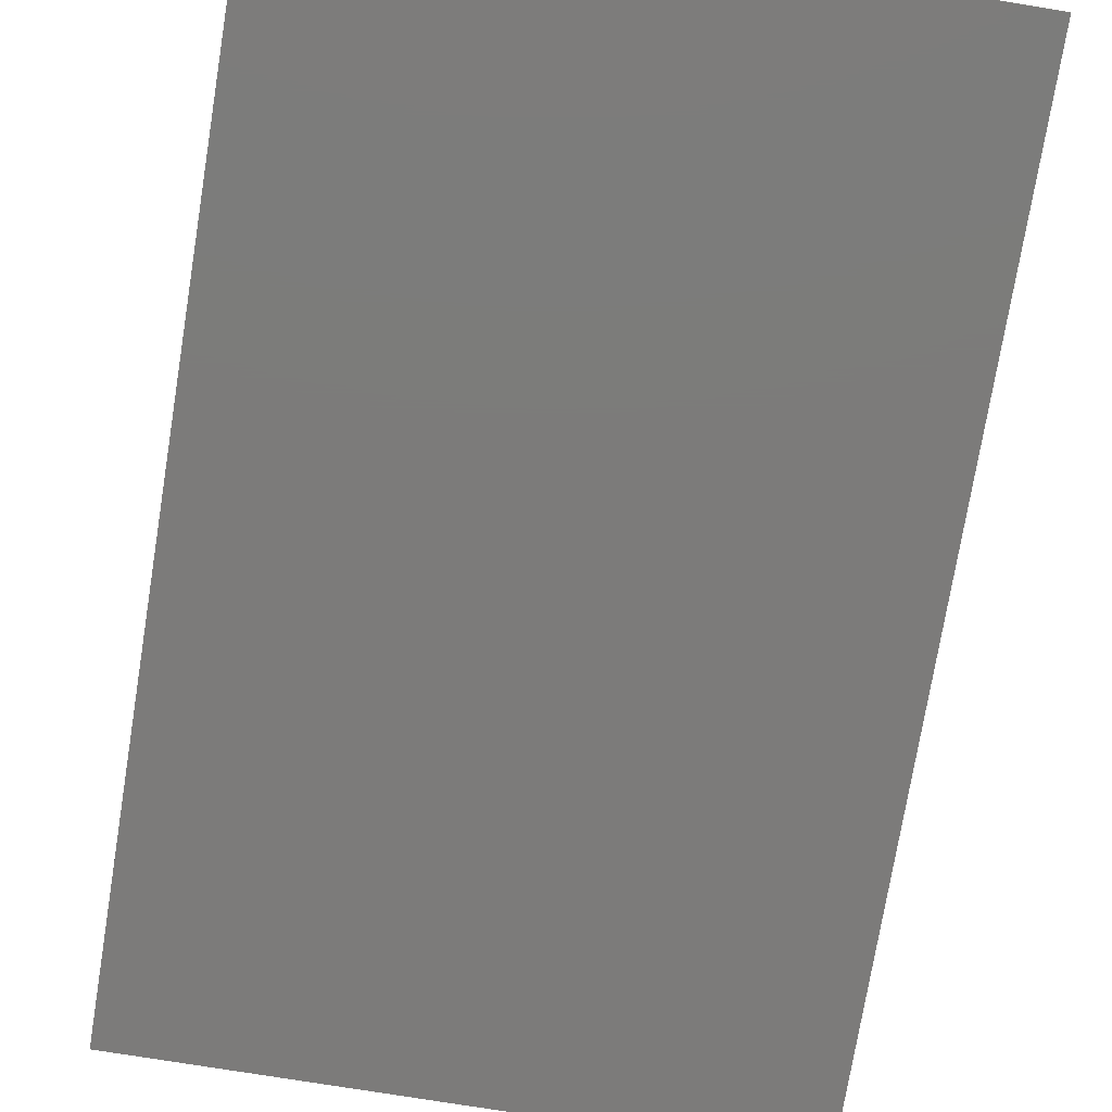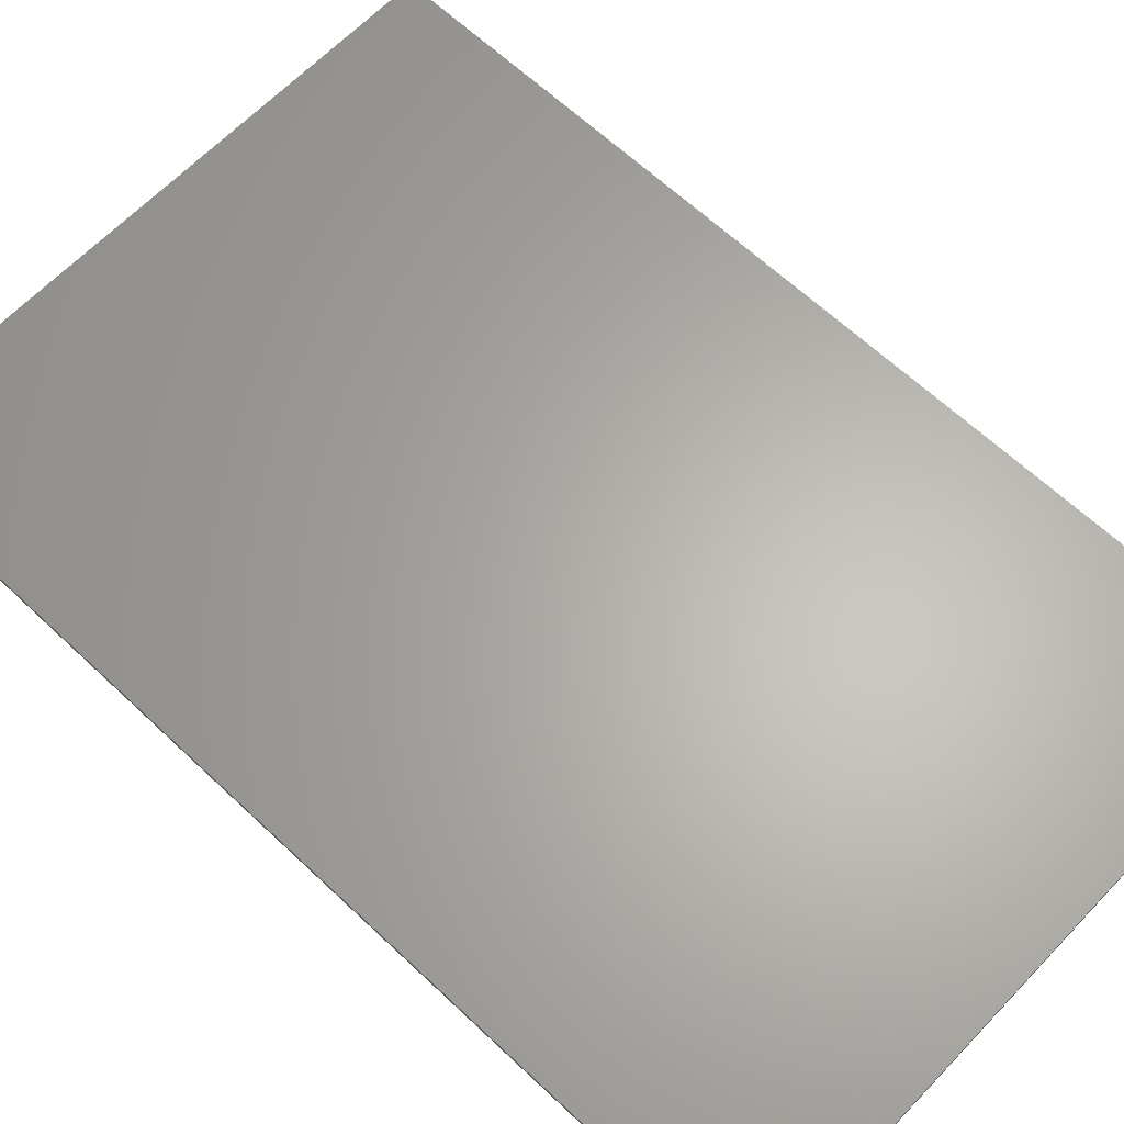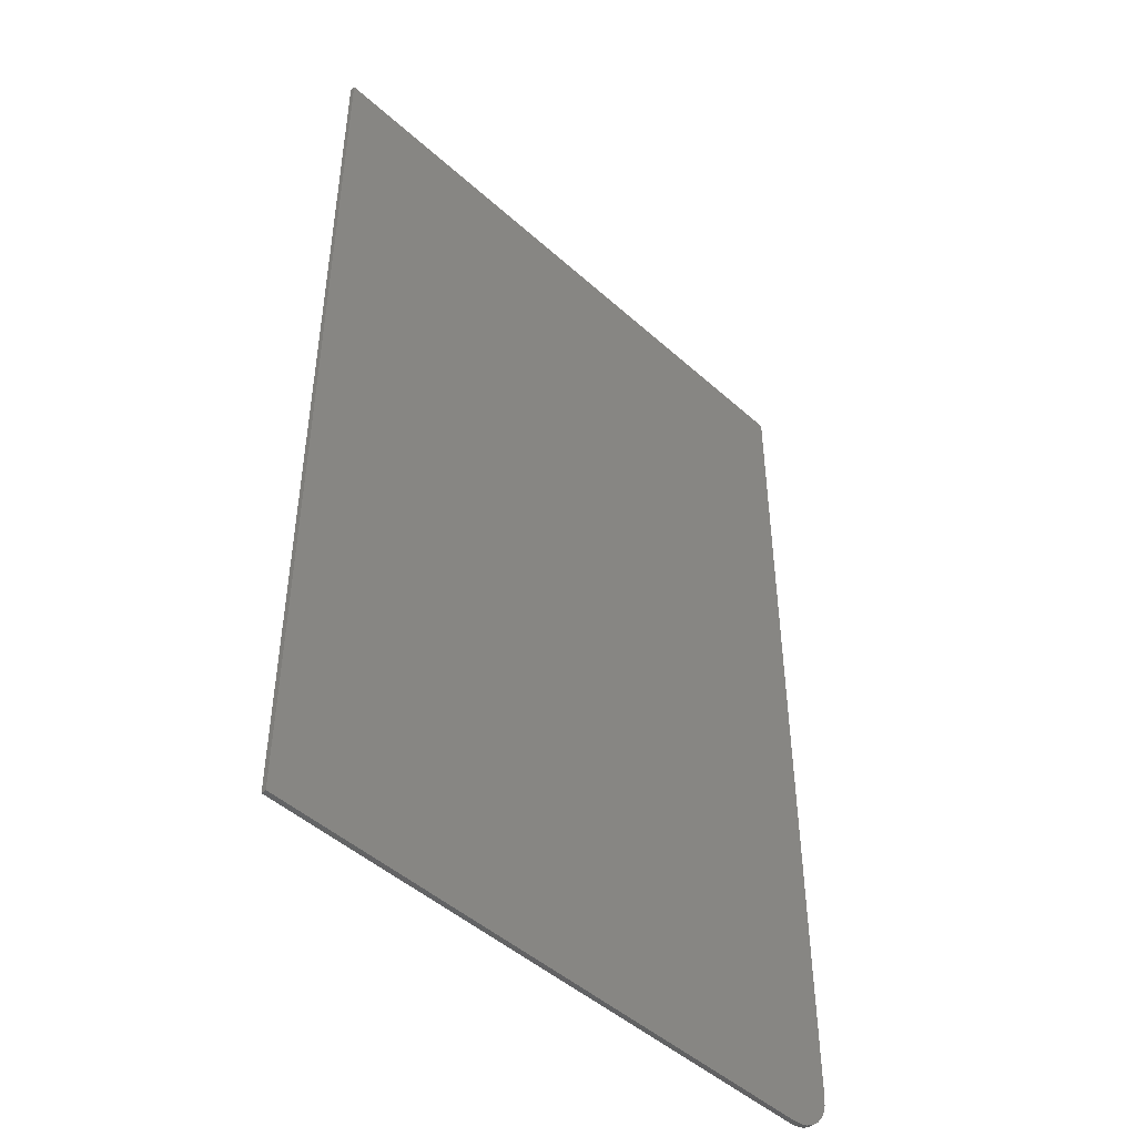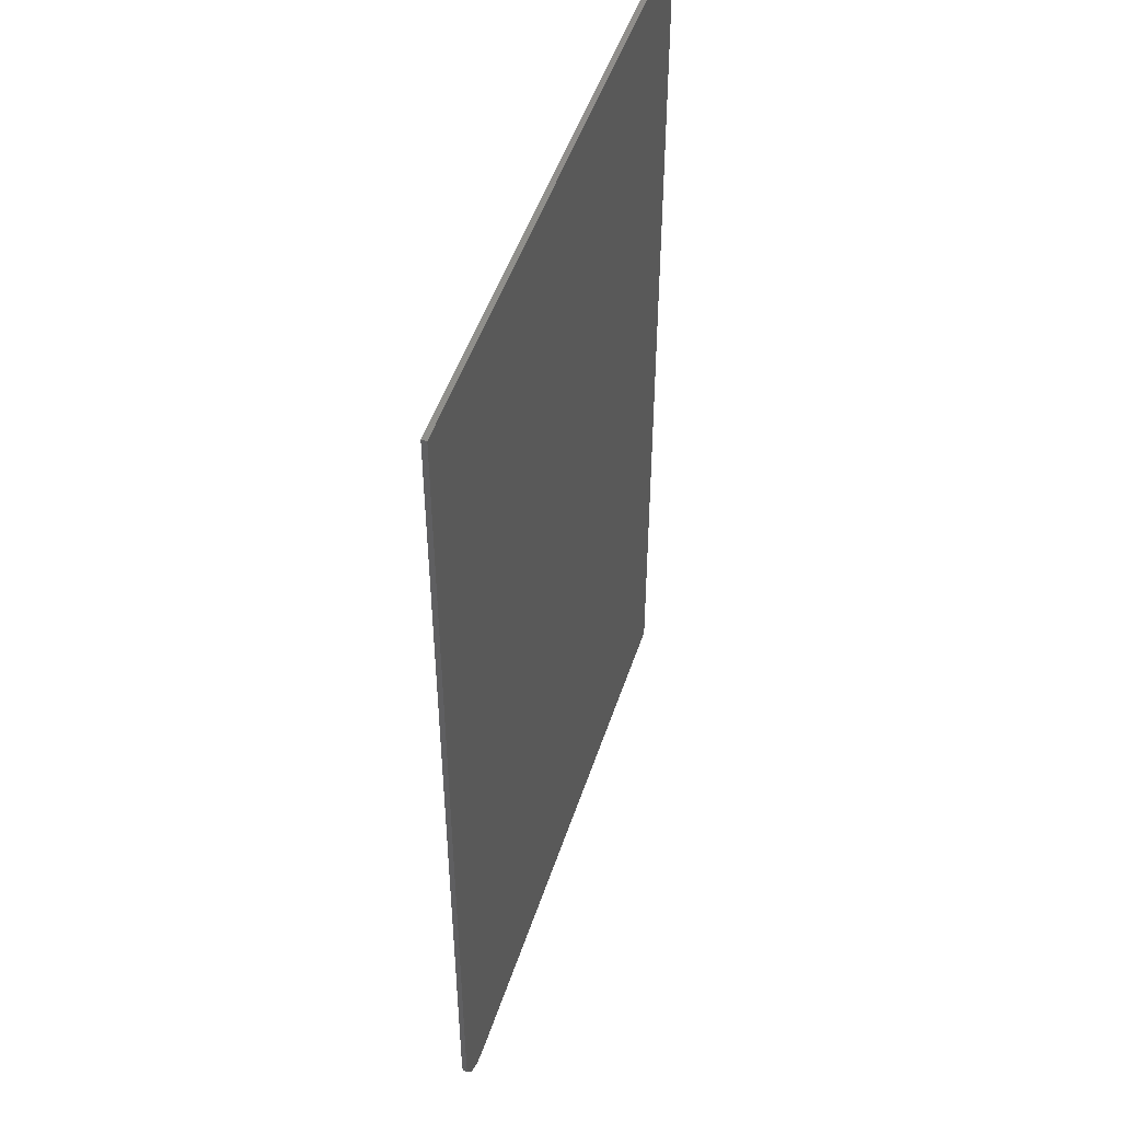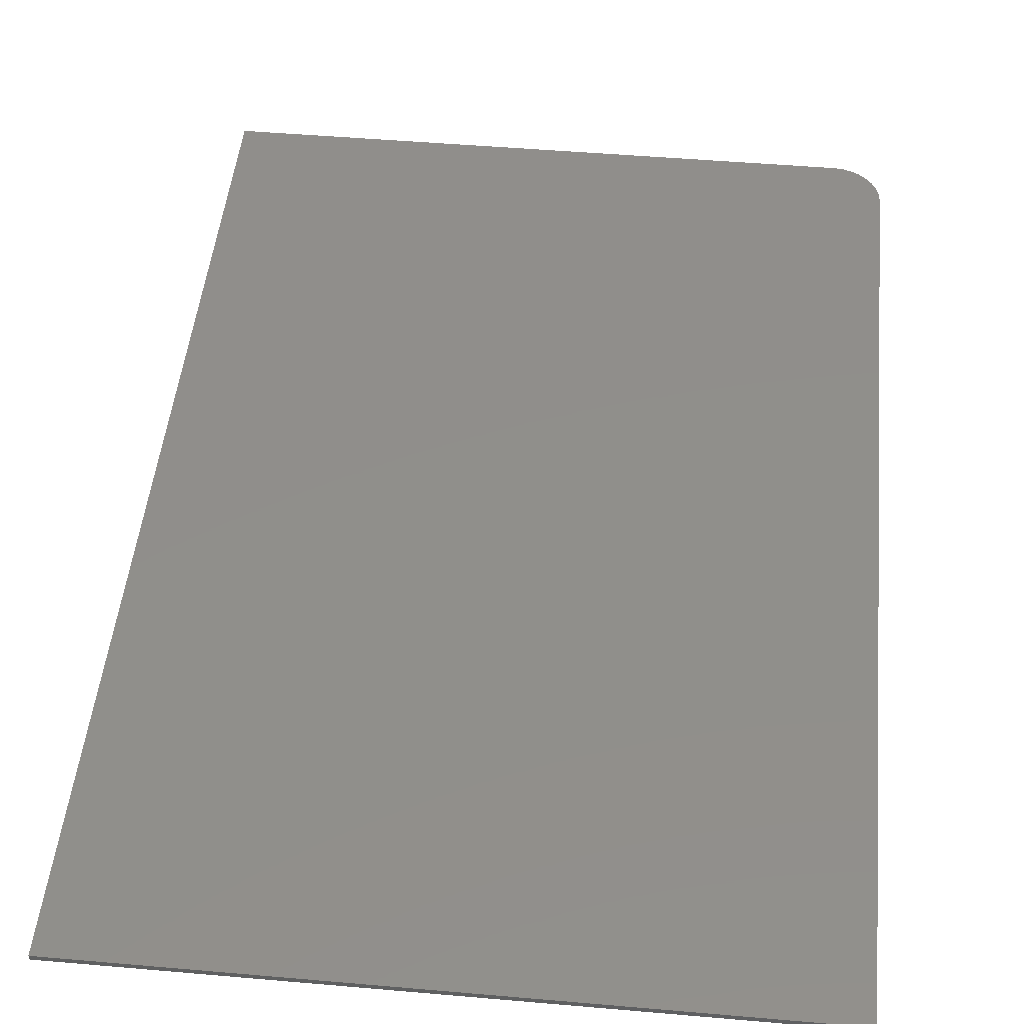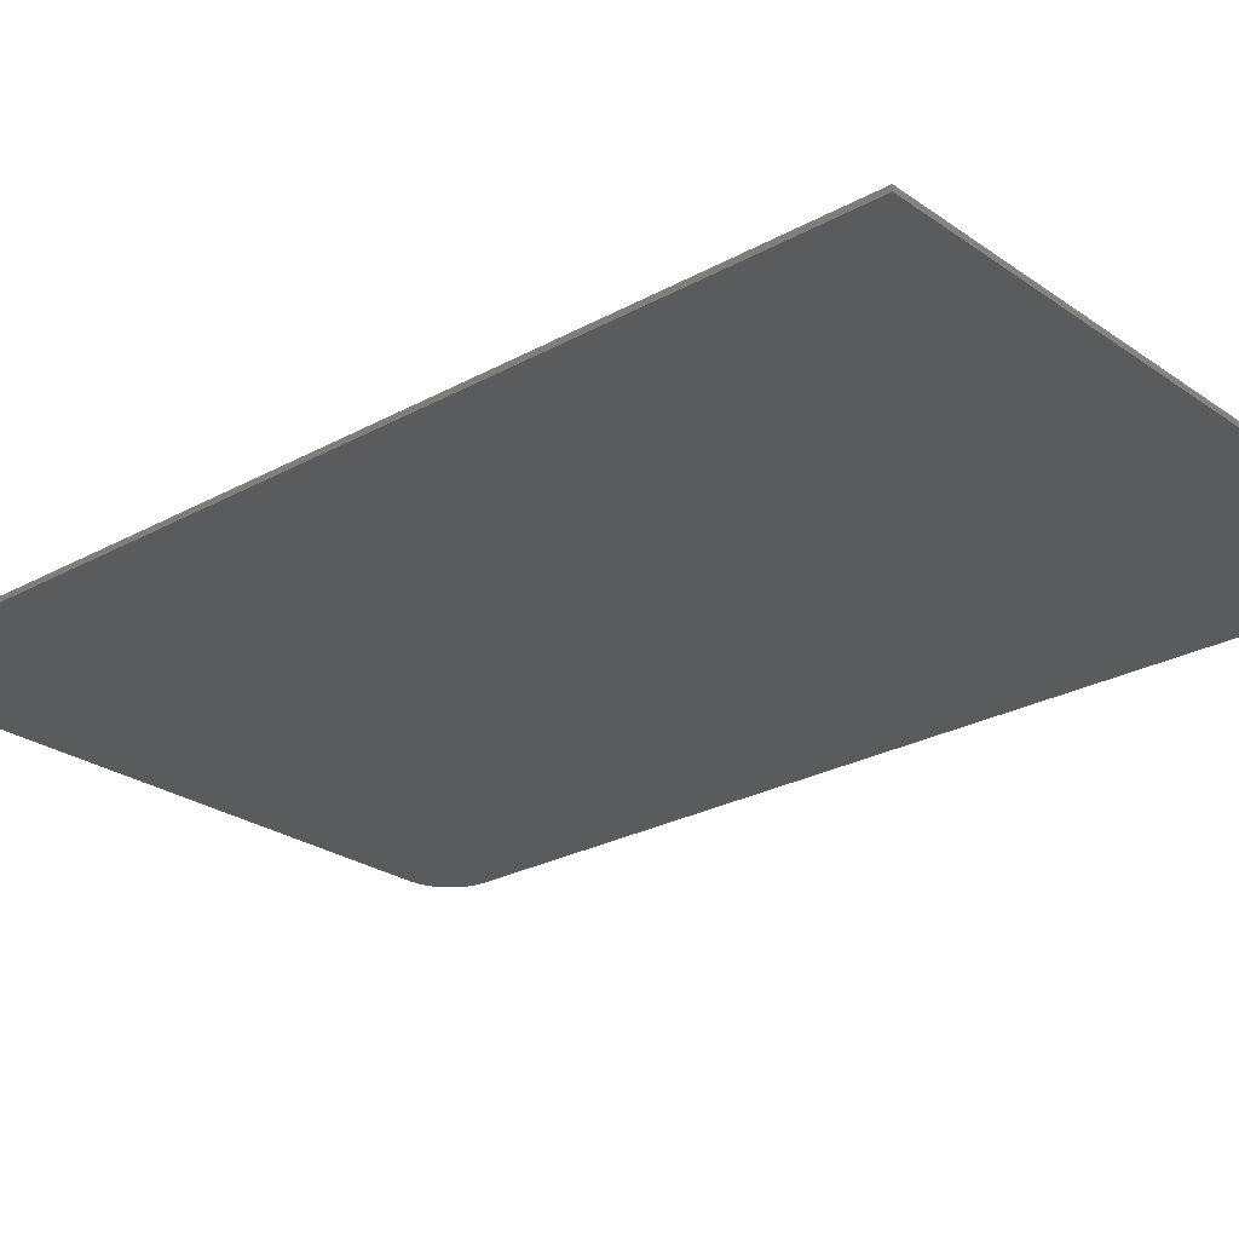
<metadata>
{"format":"stl","ext":"stl","renderer":"f3d","projection":"perspective","resolution":1024,"background":"white","views":[{"elev":-74.9,"azim":170.7,"up":"+Z"},{"elev":63.9,"azim":-46.4,"up":"+Z"},{"elev":-47.3,"azim":134.6,"up":"+Y"},{"elev":49.5,"azim":-72.0,"up":"+Y"},{"elev":47.7,"azim":-174.4,"up":"+Z"},{"elev":-25.4,"azim":131.7,"up":"+Z"}]}
</metadata>
<code>
# stl→obj: 24 verts, 44 faces
v -0.4922 -0.6797 -0.007812
v -0.4922 0.75 -0.007812
v 0.4868 0.75 -0.007812
v 0.4868 -0.75 -0.007812
v -0.4219 -0.75 -0.007812
v -0.4356 -0.7486 -0.007812
v -0.4488 -0.7446 -0.007812
v -0.4609 -0.7382 -0.007812
v -0.4716 -0.7294 -0.007812
v -0.4803 -0.7188 -0.007812
v -0.4868 -0.7066 -0.007812
v -0.4908 -0.6934 -0.007812
v -0.4922 -0.6797 0
v -0.4908 -0.6934 0
v -0.4868 -0.7066 0
v -0.4803 -0.7188 0
v -0.4716 -0.7294 0
v -0.4609 -0.7382 0
v -0.4488 -0.7446 0
v -0.4356 -0.7486 0
v -0.4219 -0.75 0
v 0.4868 -0.75 0
v 0.4868 0.75 0
v -0.4922 0.75 0
f 1 2 3
f 1 3 4
f 1 4 5
f 1 5 6
f 1 6 7
f 1 7 8
f 1 8 9
f 1 9 10
f 1 10 11
f 1 11 12
f 13 14 15
f 13 15 16
f 13 16 17
f 13 17 18
f 13 18 19
f 13 19 20
f 13 20 21
f 13 21 22
f 13 22 23
f 13 23 24
f 2 1 24
f 24 1 13
f 5 4 21
f 21 4 22
f 13 1 14
f 14 1 12
f 14 12 15
f 15 12 11
f 15 11 16
f 16 11 10
f 16 10 17
f 17 10 9
f 17 9 18
f 18 9 8
f 18 8 19
f 19 8 7
f 19 7 20
f 20 7 6
f 20 6 21
f 21 6 5
f 3 2 23
f 23 2 24
f 4 3 22
f 22 3 23

</code>
